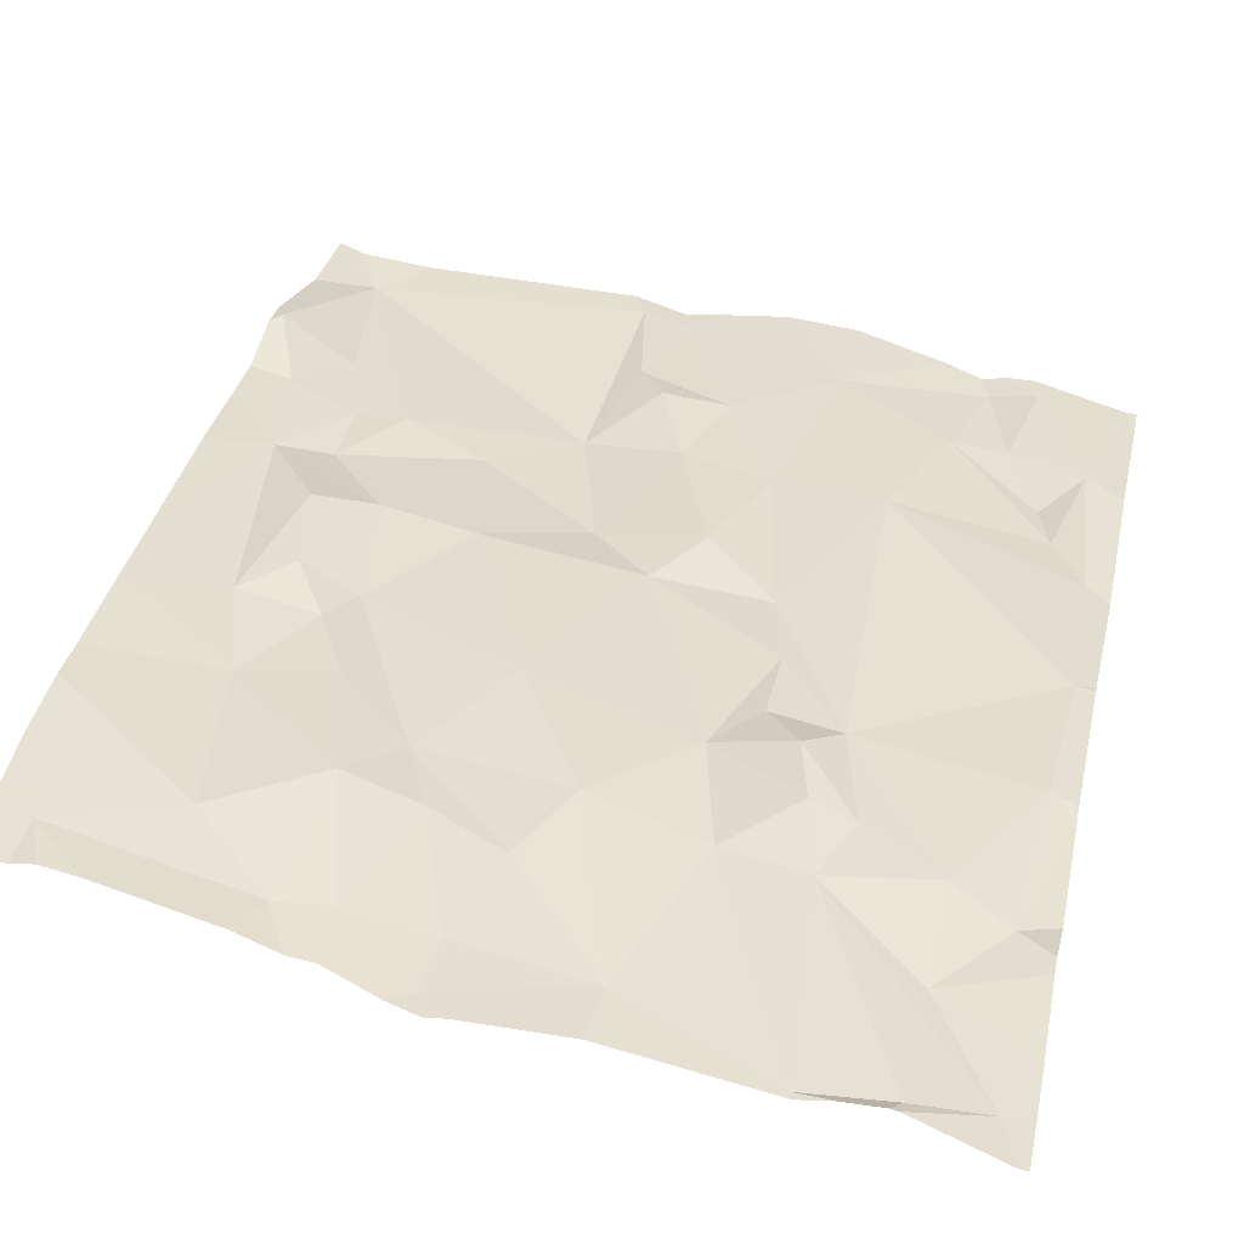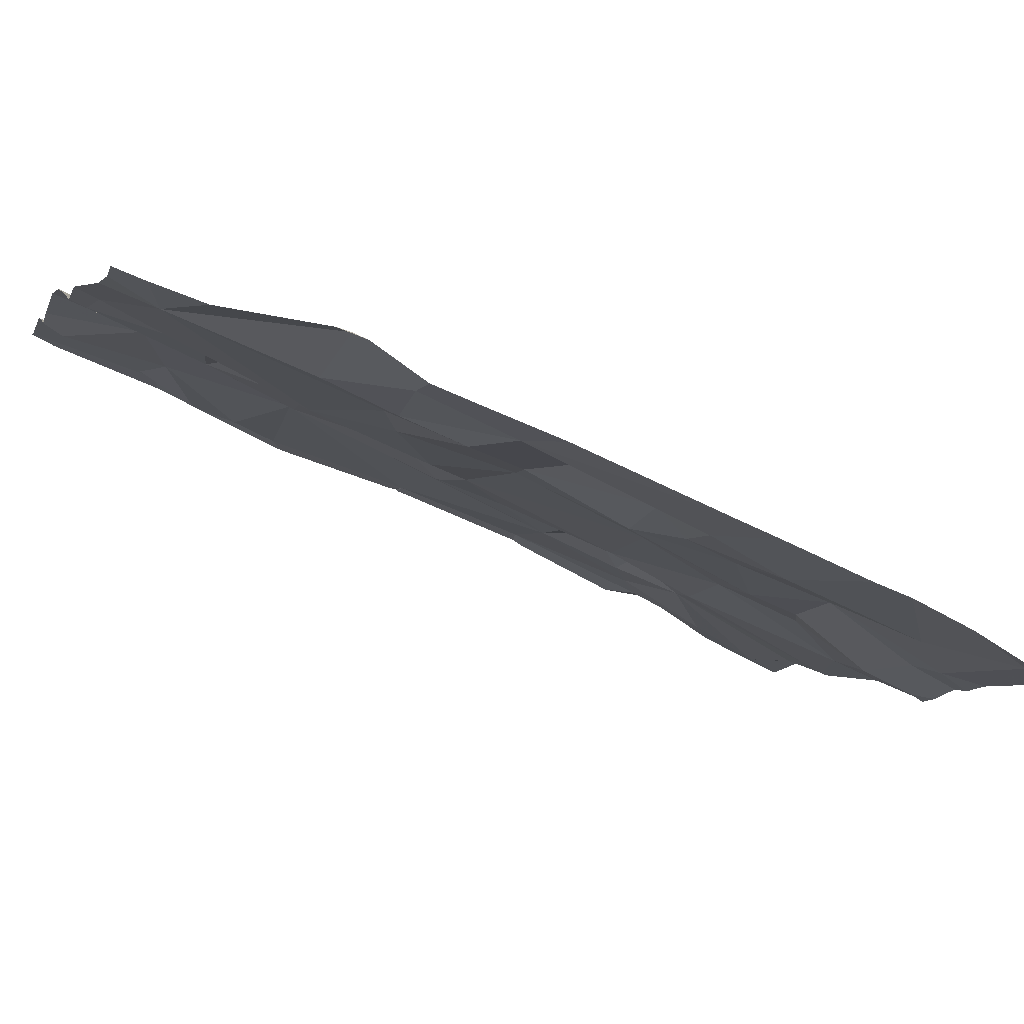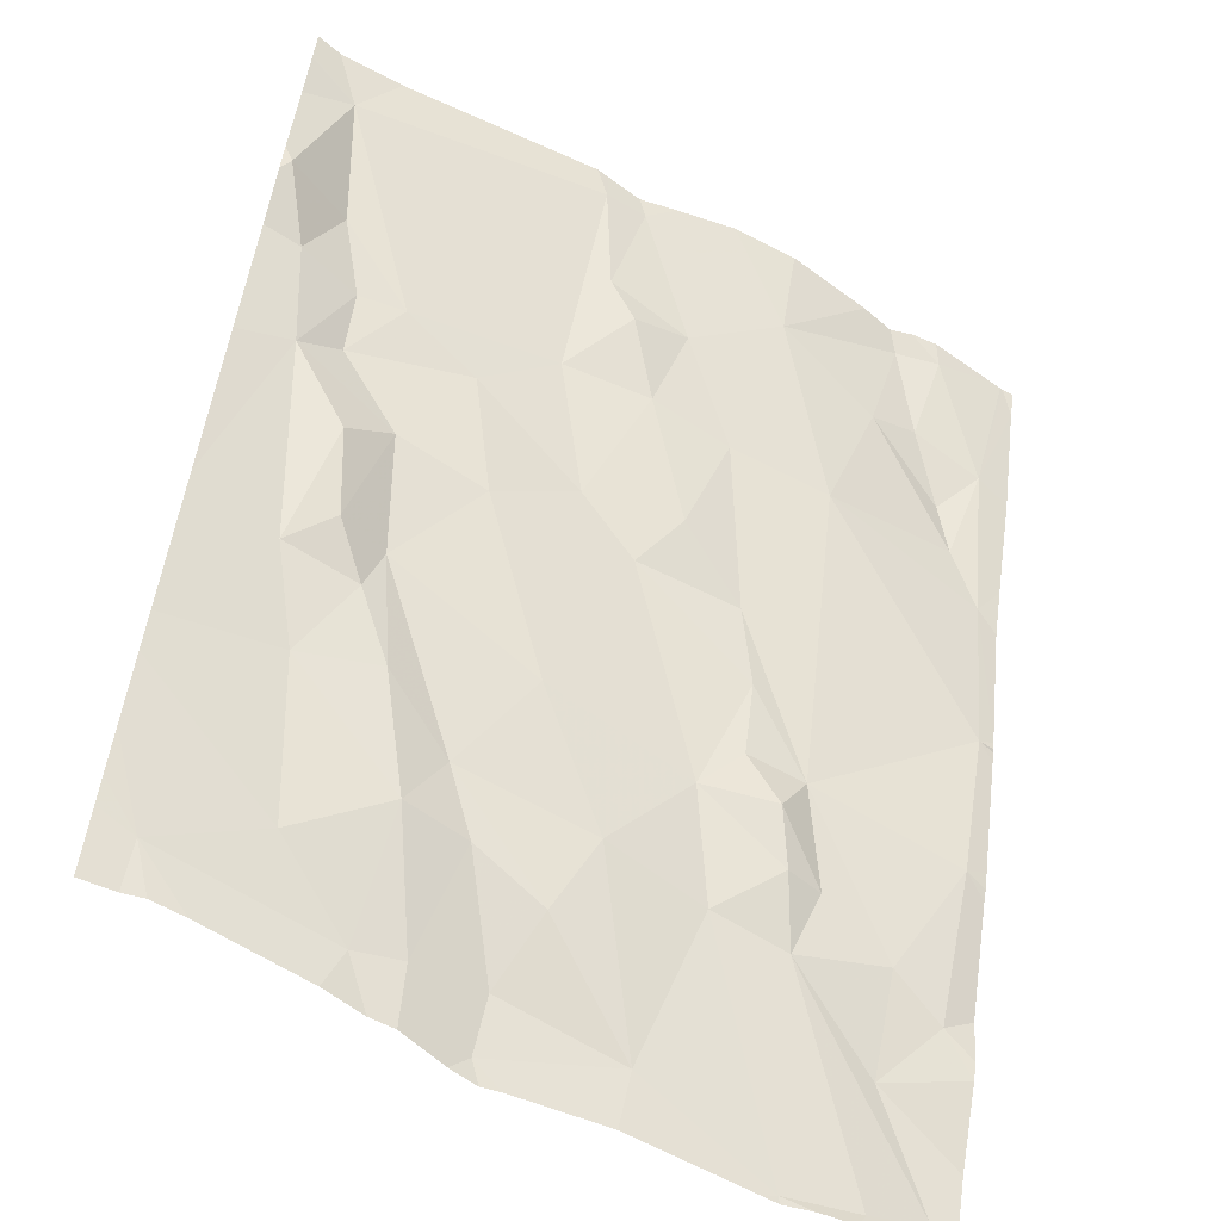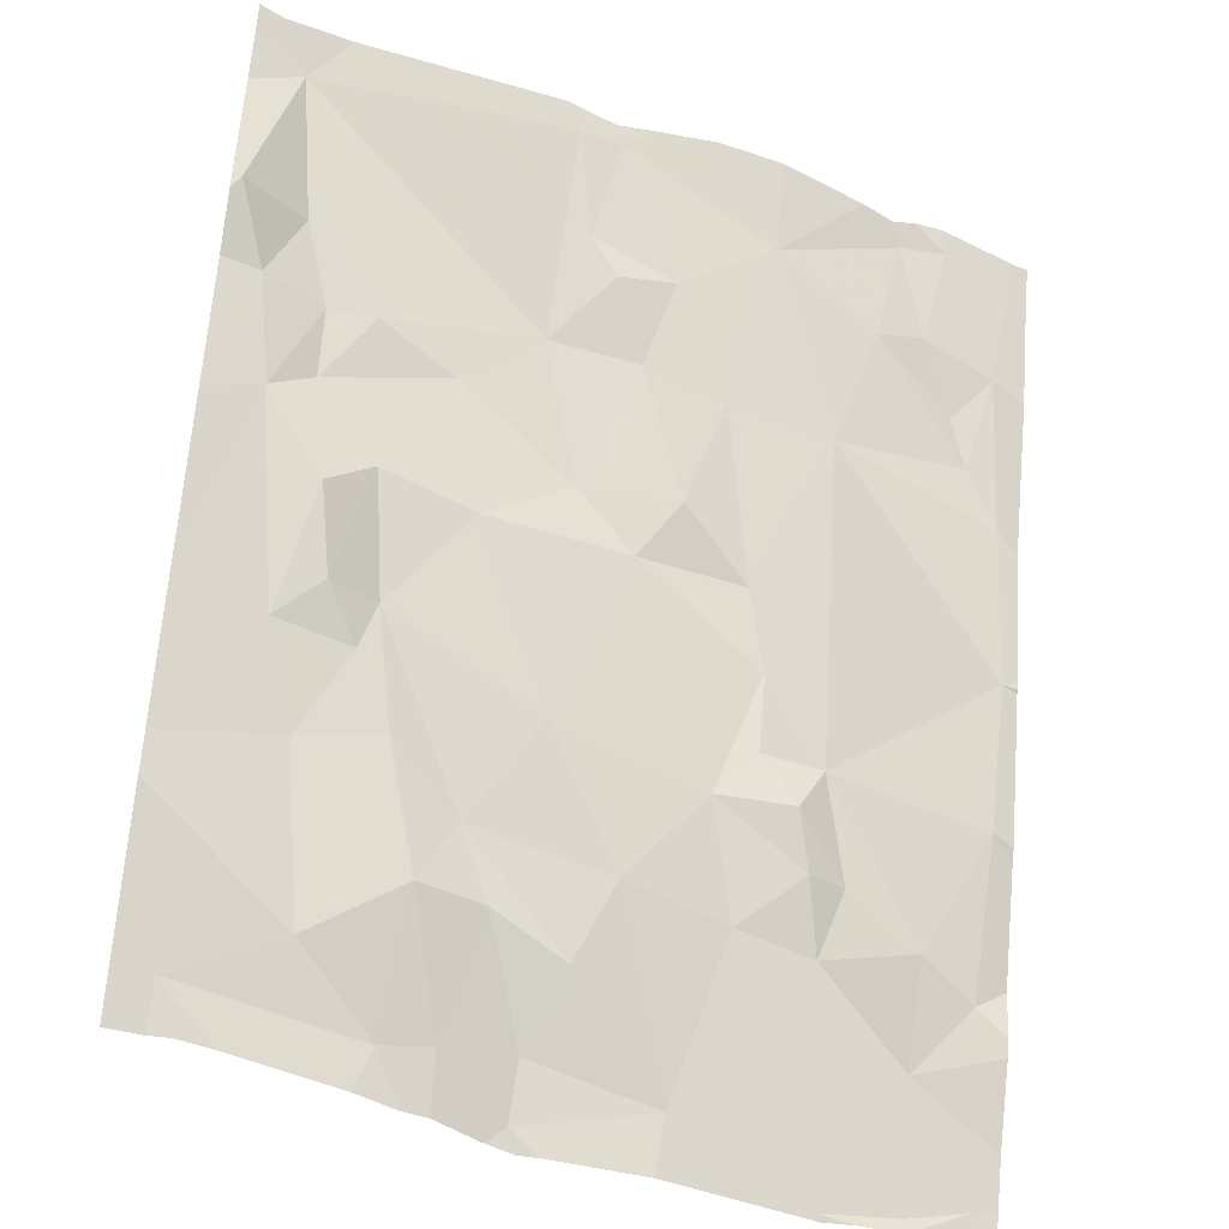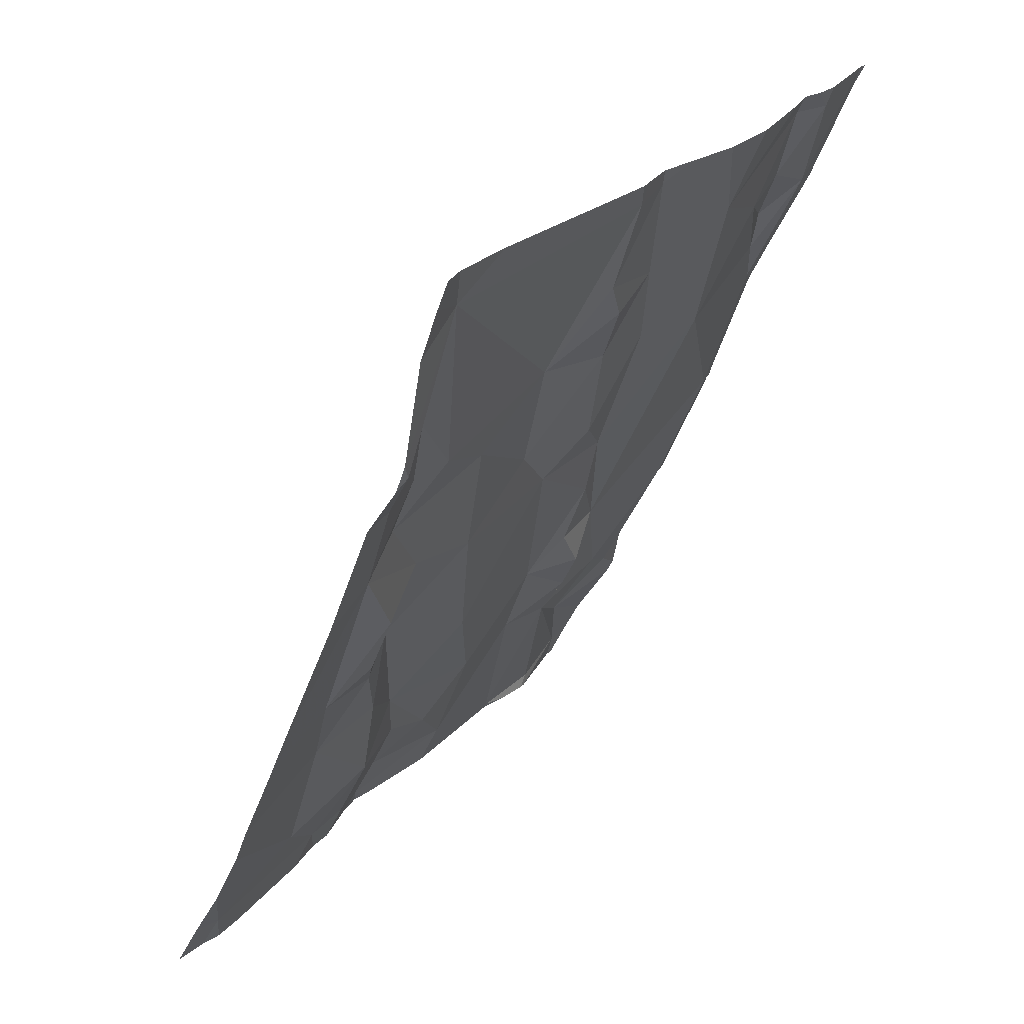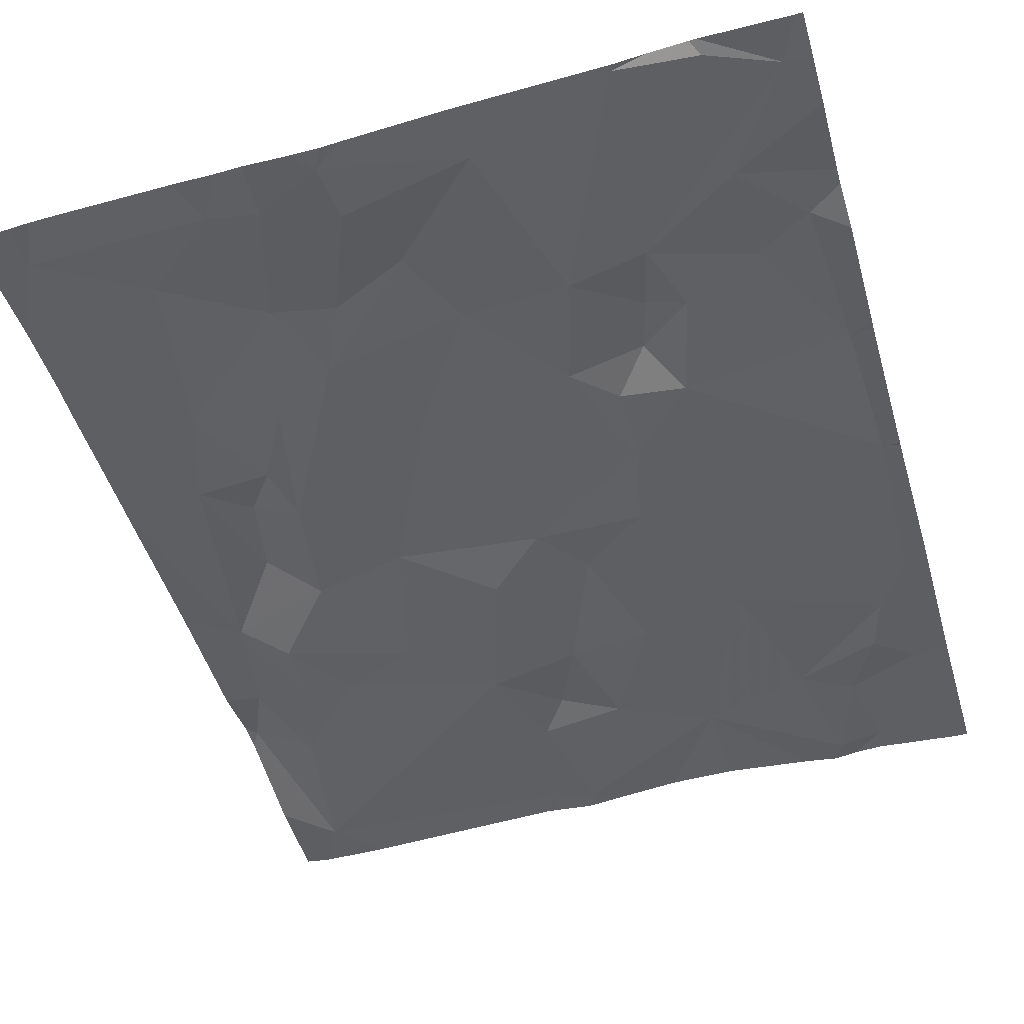
<metadata>
{"format":"obj","ext":"obj","renderer":"f3d","projection":"perspective","resolution":1024,"background":"white","views":[{"elev":8.4,"azim":13.4,"up":"+Z"},{"elev":11.6,"azim":-105.5,"up":"+Z"},{"elev":-62.9,"azim":-17.1,"up":"+Y"},{"elev":-49.2,"azim":-10.5,"up":"+Y"},{"elev":25.5,"azim":-46.3,"up":"+Y"},{"elev":-72.0,"azim":17.2,"up":"+Z"}]}
</metadata>
<code>
v -146.7 283.2 506
v -146.8 283.2 506
v -146.3 283.2 505.9
v -147.2 283.2 506.1
v -147.2 283.2 506
v -146.9 283.2 506
v -146.8 283.2 506
v -146.6 283.1 505.9
v -146.7 283.2 506
v -146.6 283.2 506
v -146.3 283.1 505.8
v -146.3 283.2 505.9
v -147.1 282.2 505.6
v -146.3 283.2 505.9
v -147.2 282.2 505.6
v -146.4 283.2 505.9
v -146.3 283.2 505.9
v -146.4 283.2 505.9
v -146.4 283.2 505.9
v -146.4 283.2 505.9
v -146.3 283.2 505.9
v -147.1 283.2 506.1
v -146.5 283.2 505.9
v -147.1 282.2 505.6
v -146.4 283.2 505.9
v -146.8 283.2 506
v -146.8 283.2 506
v -146.3 282.7 505.7
v -147.2 283 506
v -146.3 283.2 505.9
v -146.3 282.6 505.6
v -146.3 282.9 505.8
v -146.3 282.7 505.7
v -146.3 282.6 505.6
v -146.3 283.2 505.9
v -146.3 283.2 505.9
v -147.2 282.2 505.6
v -147.2 282.8 505.9
v -147.2 282.9 505.9
v -147 282.3 505.6
v -147 282.2 505.5
v -146.9 282.7 505.8
v -146.8 282.8 505.8
v -146.7 282.7 505.8
v -146.7 283 505.9
v -146.9 283 505.9
v -146.8 283 505.9
v -147 282.5 505.7
v -147.1 282.5 505.7
v -147 282.6 505.7
v -147.1 282.6 505.8
v -147.1 282.6 505.8
v -147.1 282.7 505.8
v -146.8 282.5 505.7
v -146.6 282.5 505.6
v -147.1 282.8 505.9
v -147 282.8 505.8
v -146.5 282.9 505.8
v -146.6 282.9 505.8
v -146.5 282.5 505.6
v -146.4 282.4 505.5
v -146.5 282.4 505.5
v -146.8 282.3 505.6
v -146.6 282.2 505.5
v -146.8 282.2 505.5
v -146.6 282.4 505.6
v -146.5 282.2 505.4
v -147.1 282.9 505.9
v -147 282.9 505.9
v -146.7 283.1 505.9
v -146.8 283.1 505.9
v -147.1 283 506
v -146.9 282.9 505.9
v -146.9 282.2 505.5
v -146.9 282.3 505.6
v -147 282.6 505.7
v -146.7 282.8 505.8
v -146.6 282.8 505.7
v -146.9 282.4 505.6
v -146.5 282.5 505.6
v -146.6 282.6 505.7
v -146.8 282.2 505.5
v -146.6 282.7 505.7
v -146.7 282.4 505.6
v -146.5 282.6 505.6
v -146.5 283.1 505.9
v -146.9 282.4 505.6
v -146.5 282.5 505.6
v -146.8 282.2 505.4
v -146.3 282.6 505.6
v -146.8 282.2 505.4
v -146.9 282.2 505.5
v -146.6 282.2 505.4
v -146.3 282.7 505.7
v -146.5 282.2 505.4
v -146.3 282.9 505.7
v -146.8 282.2 505.5
v -146.4 282.2 505.4
v -146.3 282.2 505.4
v -146.4 283.1 505.9
v -146.4 283 505.8
v -146.3 283 505.8
v -146.4 282.3 505.5
v -147 282.2 505.5
v -146.5 282.2 505.4
v -146.5 282.2 505.4
v -146.3 282.4 505.5
v -146.9 282.2 505.5
v -147.2 283.2 506.1
v -147.2 283.2 506.1
v -147.2 283 506
v -147.2 283 506
v -147.2 283.1 506
v -147.2 282.2 505.6
v -147.2 282.2 505.6
v -147.2 282.8 505.9
v -147.2 282.9 505.9
v -147.2 282.9 506
v -147.2 283.2 506.1
v -147.2 282.4 505.7
v -147.2 282.4 505.7
v -147.2 282.6 505.8
v -147.2 282.5 505.8
v -147.2 282.5 505.8
v -147.2 282.3 505.7
v -146.3 282.9 505.7
v -146.3 282.7 505.6
v -146.3 282.7 505.7
v -146.3 283.1 505.8
v -146.3 283.2 505.9
v -146.3 282.3 505.5
v -146.3 282.3 505.4
v -146.3 282.5 505.6
v -146.3 282.4 505.5
v -146.3 282.4 505.5
v -146.3 282.2 505.4
v -146.4 282.2 505.4
v -146.4 282.2 505.4
v -146.5 282.2 505.4
v -146.4 282.2 505.4
v -146.3 282.2 505.3
v -147.2 282.2 505.6
v -147.2 282.2 505.6
v -146.3 282.2 505.3
f 4 5 22
f 6 26 7
f 7 26 27
f 9 8 10
f 1 27 9
f 10 8 23
f 23 8 25
f 20 25 19
f 2 27 1
f 22 5 6
f 14 21 3
f 18 19 16
f 16 19 12
f 12 19 11
f 17 11 21
f 139 67 106
f 128 94 127
f 127 94 31
f 138 98 67
f 39 29 111
f 40 37 41
f 43 42 44
f 46 45 47
f 49 48 50
f 52 51 53
f 44 54 55
f 56 38 57
f 38 53 57
f 58 8 59
f 61 60 62
f 64 63 65
f 62 66 67
f 69 68 56
f 46 26 5
f 109 4 119
f 70 27 71
f 38 68 39
f 72 29 39
f 117 39 118
f 57 42 73
f 27 26 71
f 5 72 69
f 69 46 5
f 112 5 113
f 29 72 5
f 38 56 68
f 39 68 72
f 69 73 46
f 73 69 56
f 53 38 52
f 57 73 56
f 74 41 108
f 74 75 41
f 40 41 75
f 75 49 40
f 104 37 13
f 40 49 120
f 126 96 33
f 50 76 51
f 78 77 44
f 75 79 48
f 52 38 122
f 42 57 76
f 76 57 51
f 54 42 76
f 57 53 51
f 15 115 142
f 49 52 123
f 76 50 48
f 52 50 51
f 55 80 81
f 75 48 49
f 37 40 121
f 48 79 76
f 83 78 44
f 73 42 43
f 43 77 45
f 84 54 79
f 44 77 43
f 77 78 59
f 59 45 77
f 78 85 58
f 79 54 76
f 27 70 8
f 45 59 70
f 55 83 44
f 85 83 81
f 81 83 55
f 85 78 83
f 42 54 44
f 54 84 55
f 45 46 43
f 46 73 43
f 71 47 70
f 58 86 8
f 47 71 46
f 27 8 9
f 8 86 25
f 23 25 20
f 70 59 8
f 46 71 26
f 45 70 47
f 7 27 2
f 74 65 87
f 60 80 88
f 85 81 80
f 84 79 63
f 84 66 55
f 55 66 88
f 55 88 80
f 75 74 87
f 87 79 75
f 65 63 87
f 64 67 66
f 95 64 93
f 82 74 92
f 66 84 64
f 82 65 74
f 5 26 6
f 68 69 72
f 52 49 50
f 64 82 89
f 58 59 78
f 66 62 88
f 62 60 88
f 60 85 80
f 79 87 63
f 64 65 82
f 84 63 64
f 137 99 98
f 97 82 92
f 93 64 89
f 137 98 138
f 20 19 18
f 25 86 100
f 100 86 101
f 102 58 96
f 58 94 96
f 96 94 33
f 85 94 58
f 86 58 102
f 102 101 86
f 102 96 11
f 3 11 129
f 95 67 64
f 11 96 32
f 11 100 101
f 12 11 17
f 100 11 19
f 19 25 100
f 103 61 62
f 94 90 31
f 89 82 91
f 133 107 134
f 90 85 61
f 85 60 61
f 61 107 90
f 103 107 61
f 91 82 97
f 107 103 131
f 62 67 98
f 138 67 140
f 103 62 99
f 132 99 136
f 98 99 62
f 94 85 90
f 11 101 102
f 32 96 126
f 109 5 4
f 110 5 109
f 28 94 128
f 111 29 112
f 13 37 24
f 112 29 5
f 113 5 110
f 33 94 28
f 34 90 133
f 114 37 125
f 115 37 114
f 116 38 117
f 92 74 108
f 31 90 34
f 117 38 39
f 118 39 111
f 30 14 3
f 3 21 11
f 120 49 124
f 121 40 120
f 24 37 15
f 122 38 116
f 35 14 30
f 123 52 122
f 15 37 115
f 124 49 123
f 125 37 121
f 36 14 35
f 129 11 32
f 130 14 36
f 131 103 132
f 106 67 105
f 132 103 99
f 105 67 95
f 133 90 107
f 134 107 135
f 104 41 37
f 135 107 131
f 136 99 141
f 108 41 104
f 140 67 139
f 141 99 137
f 142 115 143
f 144 136 141

</code>
